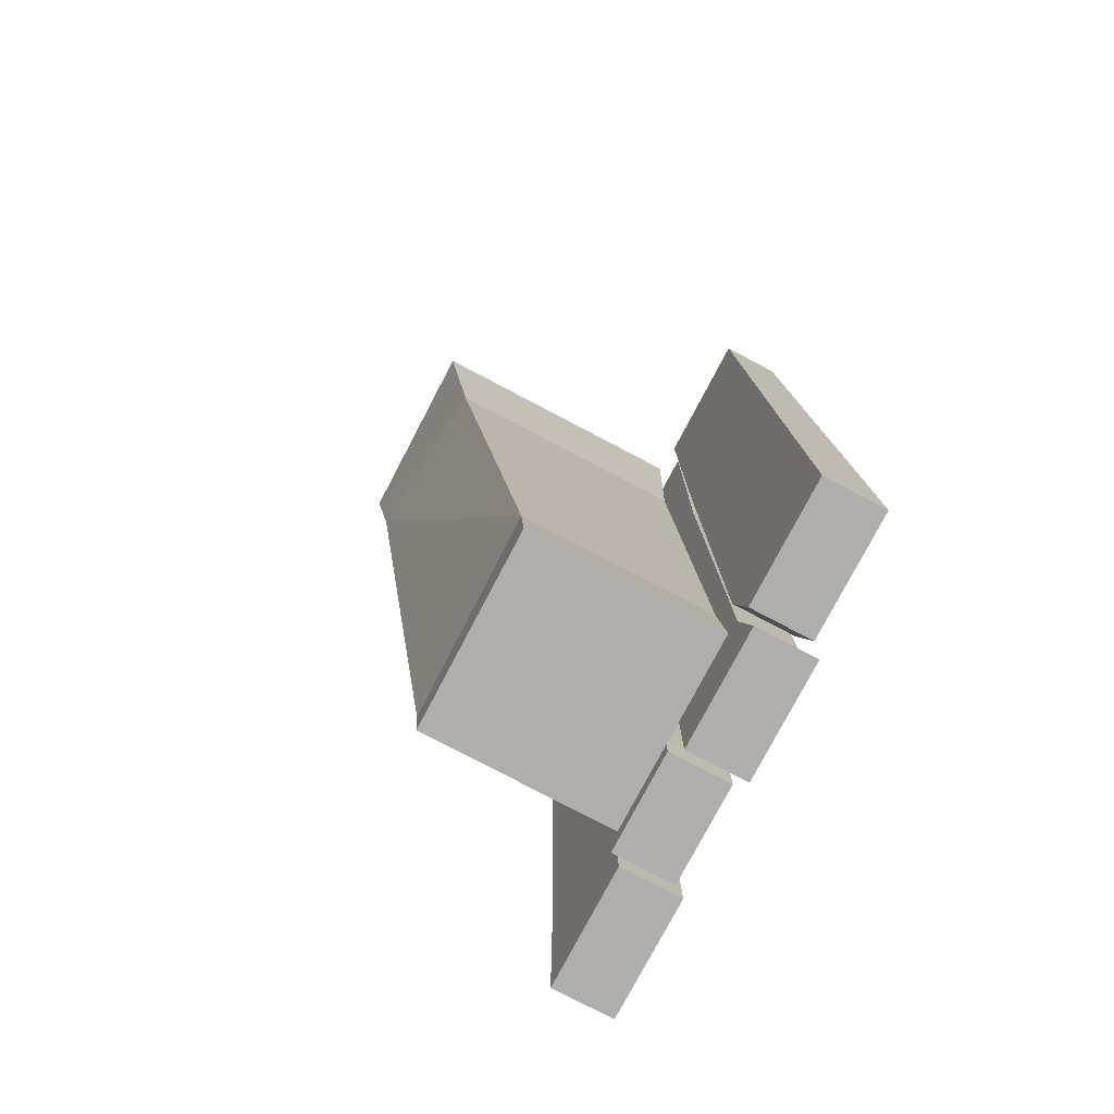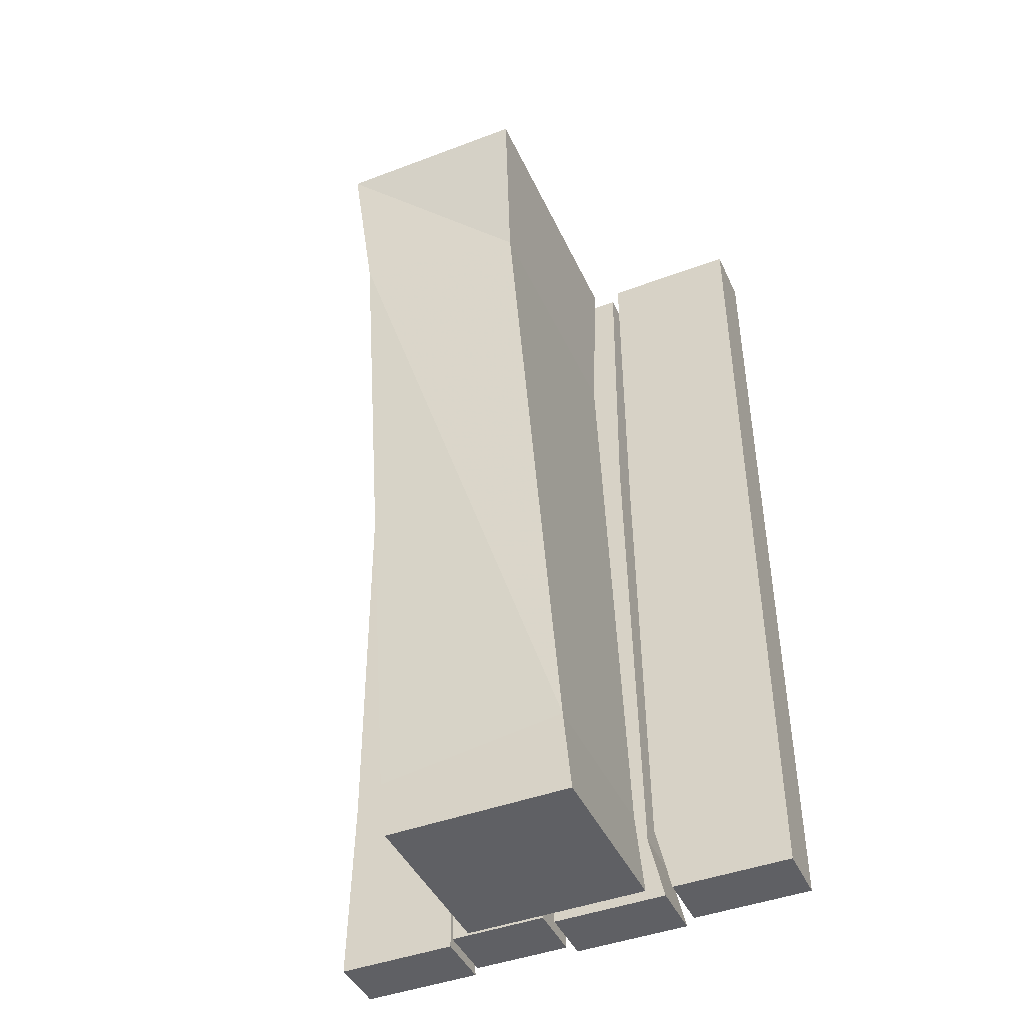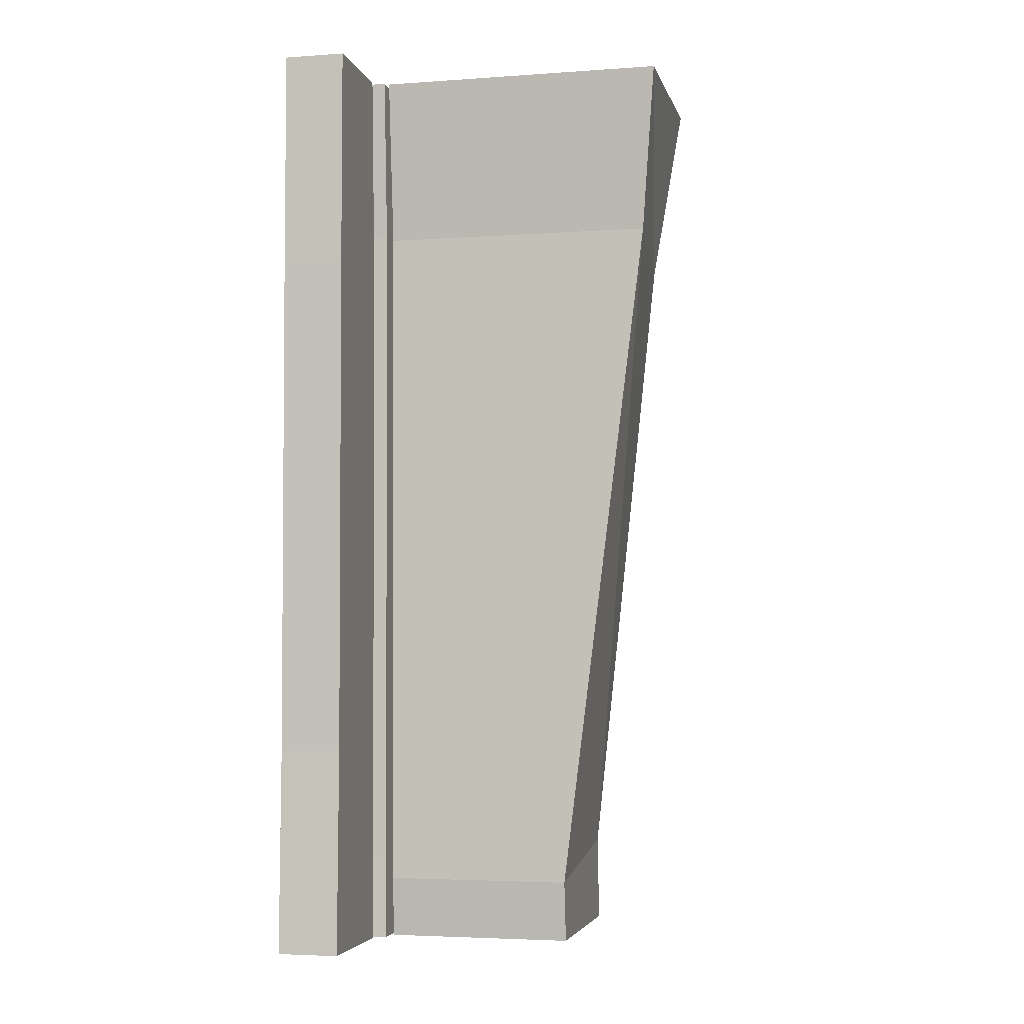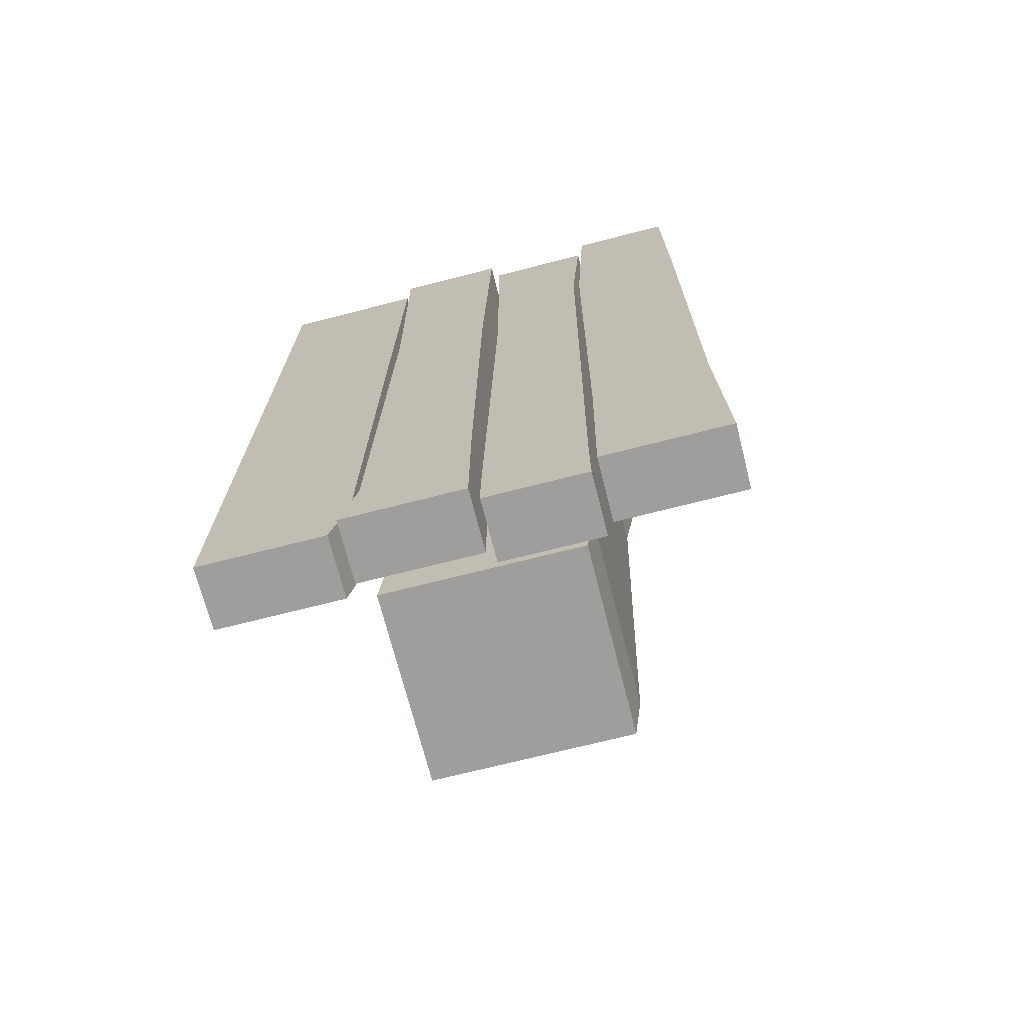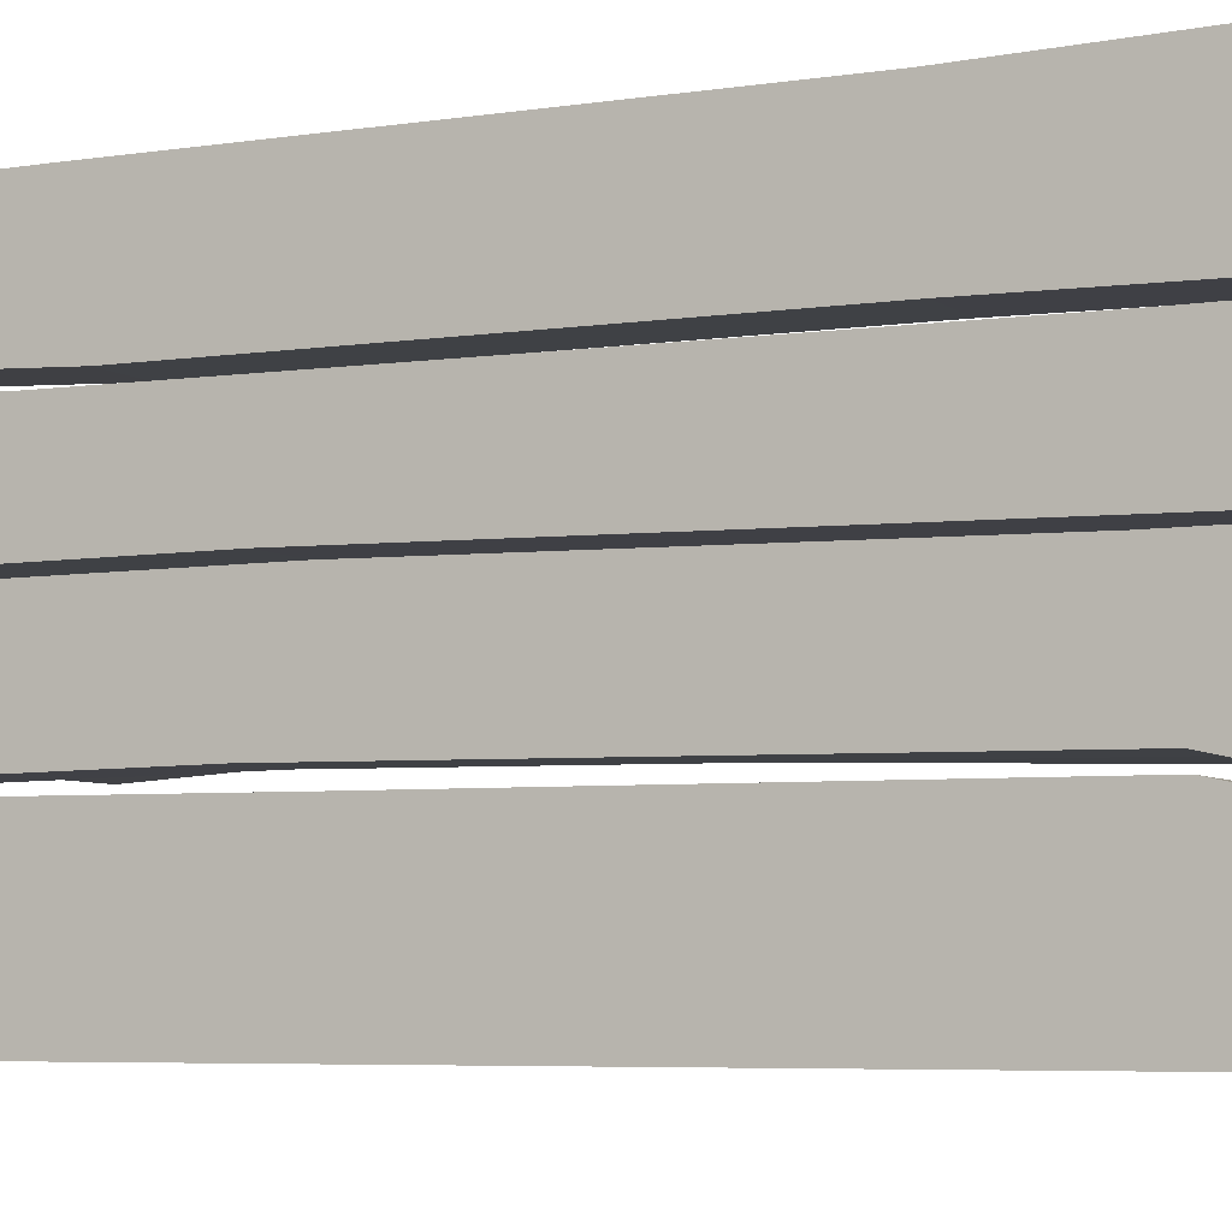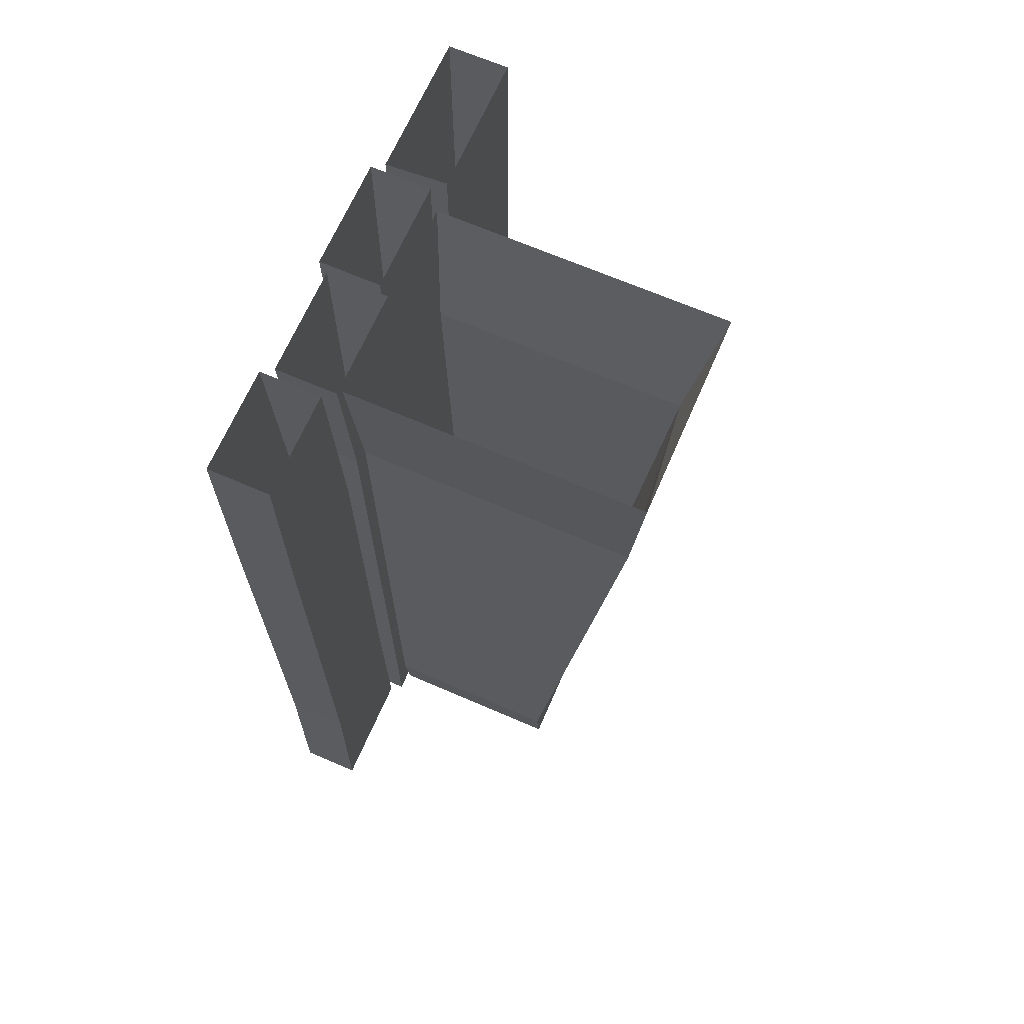
<metadata>
{"format":"obj","ext":"obj","renderer":"f3d","projection":"perspective","resolution":1024,"background":"white","views":[{"elev":-77.9,"azim":152.3,"up":"+Y"},{"elev":-44.1,"azim":113.8,"up":"+Y"},{"elev":-4.1,"azim":13.1,"up":"+Y"},{"elev":-71.0,"azim":-75.7,"up":"+Y"},{"elev":-5.7,"azim":-62.9,"up":"+Z"},{"elev":67.3,"azim":23.5,"up":"+Y"}]}
</metadata>
<code>
v -0.3516 -1.812 -0.5
v -0.3516 -0.25 -0.5
v -0.3516 -0.7656 -0.2109
v -0.3516 -1.734 -0.2188
v -0.3516 -1.875 -0.5
v -0.4766 -1.875 -0.5
v -0.4766 -1.812 -0.5
v -0.4766 -0.25 -0.5
v -0.3516 0 -0.5
v -0.3516 0 -0.2109
v -0.4766 0 -0.2031
v -0.4766 -0.7656 -0.2109
v -0.4766 -1.734 -0.2188
v -0.3516 -1.875 -0.25
v -0.4766 -1.875 -0.25
v -0.4766 0 -0.5
v -0.375 -1.875 -0.2266
v -0.375 -1.734 -0.1953
v -0.375 -1.57 0.01562
v -0.375 -1.875 0.01562
v -0.5 -1.875 0.01562
v -0.5 -1.875 -0.2266
v -0.5 -1.734 -0.1953
v -0.375 -0.6641 -0.1797
v -0.375 -0.6719 0.02344
v -0.5 -0.6719 0.02344
v -0.5 -1.57 0.01562
v -0.375 0 -0.1875
v -0.375 0 0.03906
v -0.5 0 0.03906
v -0.5 0 -0.1875
v -0.5 -0.6641 -0.1797
v -0.3516 -1.875 0.03125
v -0.3516 -1.797 0.03125
v -0.3516 -1.711 0.2344
v -0.3516 -1.875 0.2344
v -0.4766 -1.875 0.2344
v -0.4766 -1.875 0.03125
v -0.4766 -1.797 0.03125
v -0.3516 -0.6719 0.05469
v -0.3516 -0.3438 0.25
v -0.4766 -0.3438 0.25
v -0.4766 -1.711 0.2344
v -0.3516 0 0.05469
v -0.3516 0 0.2734
v -0.4766 0 0.2734
v -0.4766 0 0.05469
v -0.4766 -0.6719 0.05469
v -0.375 -1.875 0.25
v -0.375 -1.477 0.2578
v -0.375 -1.461 0.4922
v -0.375 -1.875 0.5
v -0.5 -1.875 0.5
v -0.5 -1.875 0.25
v -0.5 -1.477 0.2578
v -0.375 -0.4766 0.2656
v -0.375 -0.4375 0.5
v -0.5 -0.4375 0.5
v -0.5 -1.461 0.4922
v -0.375 0 0.2891
v -0.375 0 0.5
v -0.5 0 0.5
v -0.5 0 0.2891
v -0.5 -0.4766 0.2656
v 0.03906 -1.875 -0.1953
v 0.03906 -1.695 -0.1797
v 0.03906 -1.75 0.2109
v 0.03906 -1.875 0.1953
v -0.3438 -1.875 0.1953
v -0.3438 -1.875 -0.1953
v -0.3438 -1.695 -0.1797
v 0.1875 -0.375 -0.1328
v 0.2188 -0.3438 0.2266
v -0.3438 -0.3438 0.2266
v -0.3438 -1.75 0.2109
v 0.25 0 -0.1484
v 0.25 0 0.2656
v -0.3438 0 0.2656
v -0.3438 0 -0.1484
v -0.3438 -0.375 -0.1328
f 1 2 3
f 1 3 4
f 1 4 5
f 2 9 10
f 2 10 3
f 4 14 5
f 6 15 7
f 7 15 13
f 7 13 8
f 8 13 12
f 8 12 16
f 17 20 21
f 17 21 22
f 33 34 35
f 33 35 36
f 33 36 37
f 33 37 38
f 34 40 41
f 34 41 35
f 37 43 39
f 37 39 38
f 40 44 45
f 40 45 41
f 42 46 47
f 42 47 48
f 42 48 43
f 43 48 39
f 12 11 16
f 65 70 66
f 66 70 71
f 66 71 72
f 67 73 74
f 67 74 75
f 67 75 68
f 68 75 69
f 69 75 71
f 69 71 70
f 73 77 78
f 73 78 74
f 74 78 79
f 74 79 80
f 74 80 75
f 75 80 71
f 71 80 72
f 72 80 76
f 76 80 79
f 1 5 6
f 1 6 7
f 1 7 2
f 2 7 8
f 2 8 9
f 3 10 11
f 3 11 12
f 3 12 4
f 4 12 13
f 4 13 14
f 5 14 15
f 5 15 6
f 8 16 9
f 17 22 18
f 18 22 23
f 18 23 24
f 19 25 26
f 19 26 27
f 19 27 20
f 20 27 21
f 25 29 30
f 25 30 26
f 23 32 24
f 24 32 28
f 28 32 31
f 33 38 34
f 34 38 39
f 34 39 40
f 35 41 42
f 35 42 43
f 35 43 36
f 36 43 37
f 41 45 46
f 41 46 42
f 39 48 40
f 40 48 44
f 44 48 47
f 49 52 53
f 49 53 54
f 49 54 50
f 50 54 55
f 50 55 56
f 51 57 58
f 51 58 59
f 51 59 52
f 52 59 53
f 57 61 62
f 57 62 58
f 55 64 56
f 56 64 60
f 60 64 63
f 14 13 15
f 65 66 67
f 65 67 68
f 65 68 69
f 65 69 70
f 66 72 73
f 66 73 67
f 72 76 77
f 72 77 73
f 17 18 19
f 17 19 20
f 18 24 25
f 18 25 19
f 21 27 23
f 21 23 22
f 24 28 29
f 24 29 25
f 26 30 31
f 26 31 32
f 26 32 27
f 27 32 23
f 49 50 51
f 49 51 52
f 50 56 57
f 50 57 51
f 53 59 55
f 53 55 54
f 56 60 61
f 56 61 57
f 58 62 63
f 58 63 64
f 58 64 59
f 59 64 55

</code>
